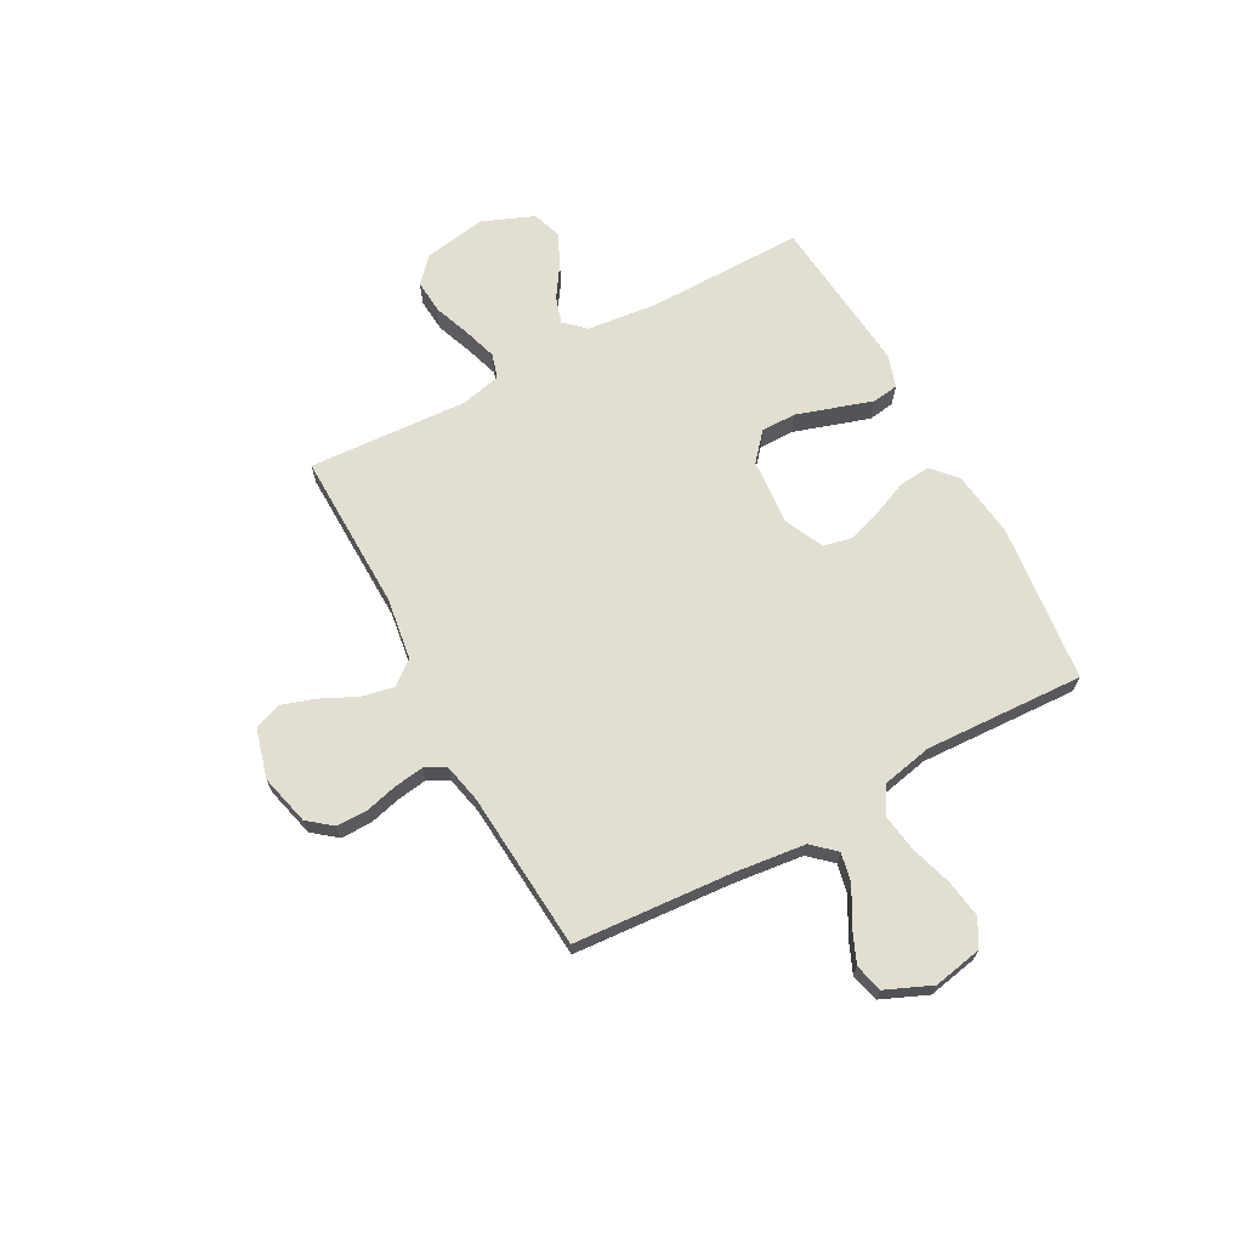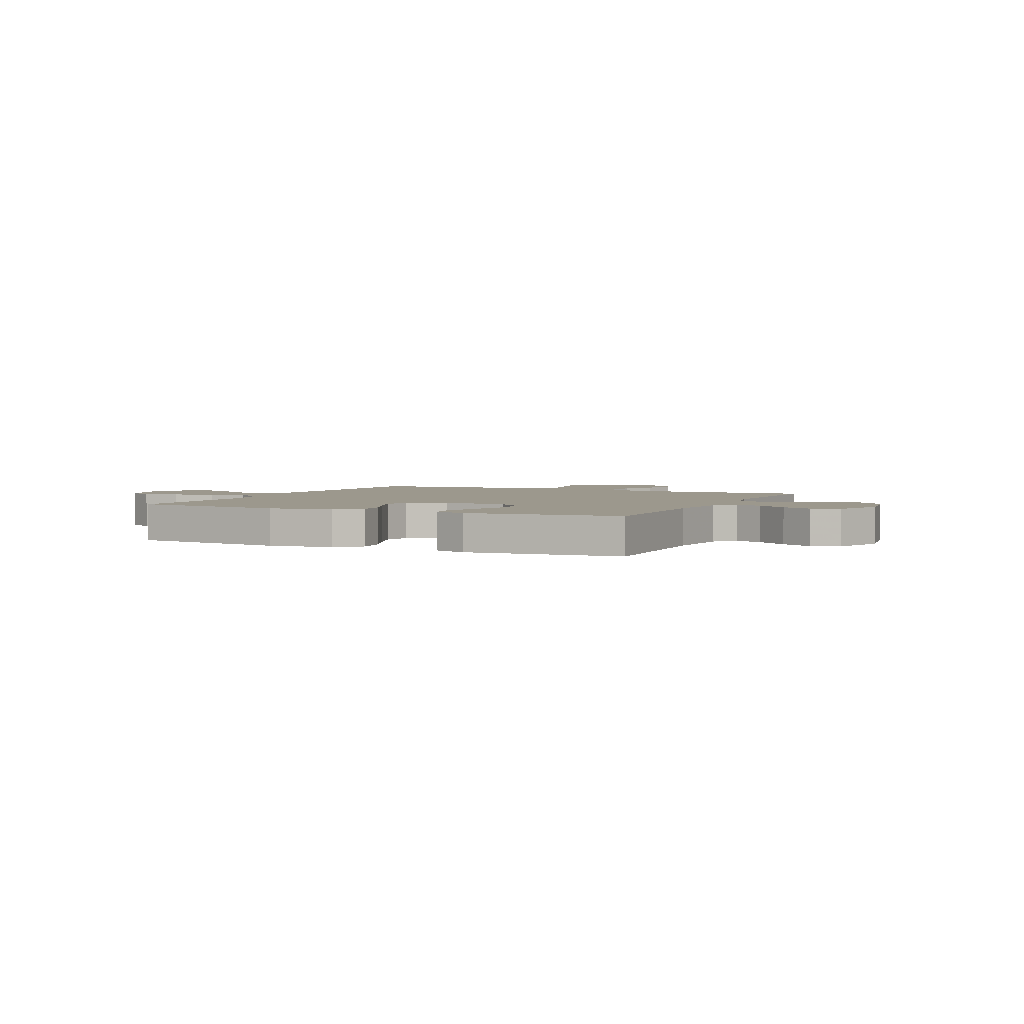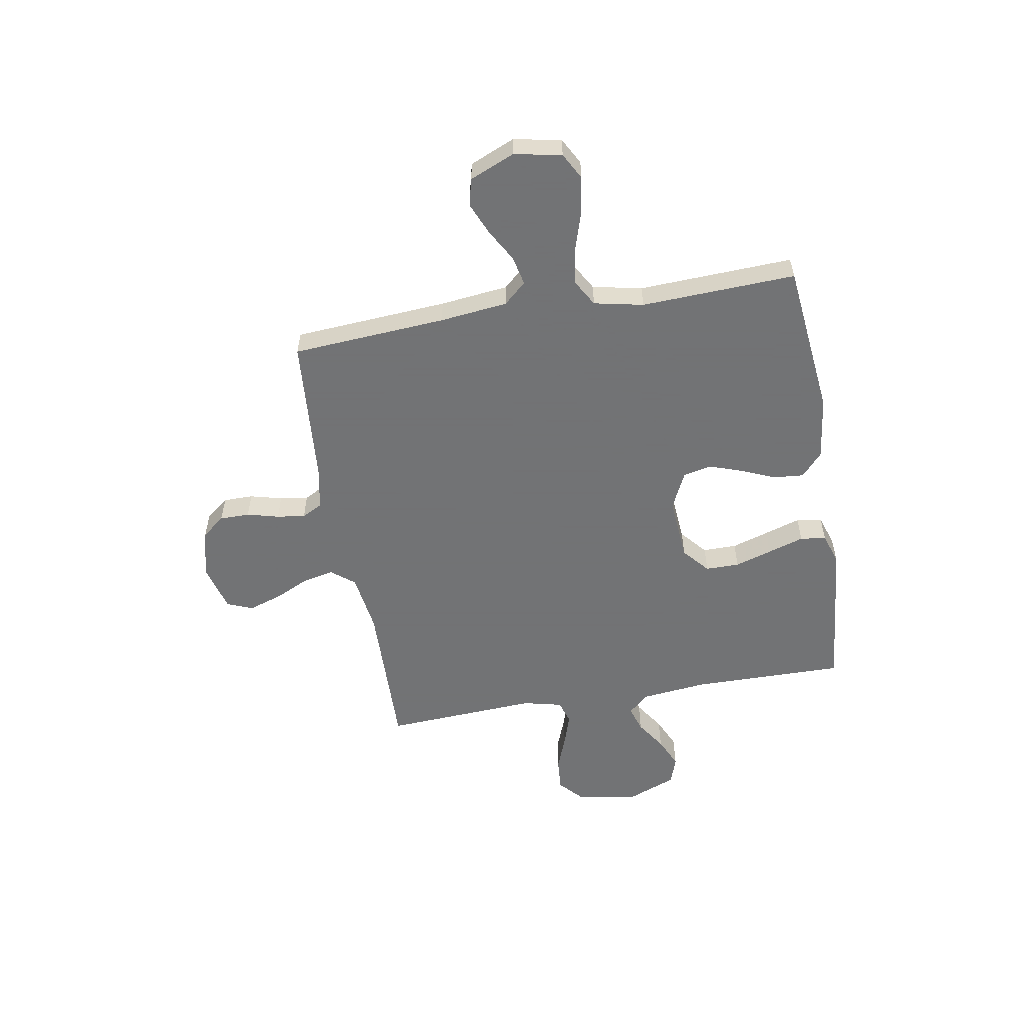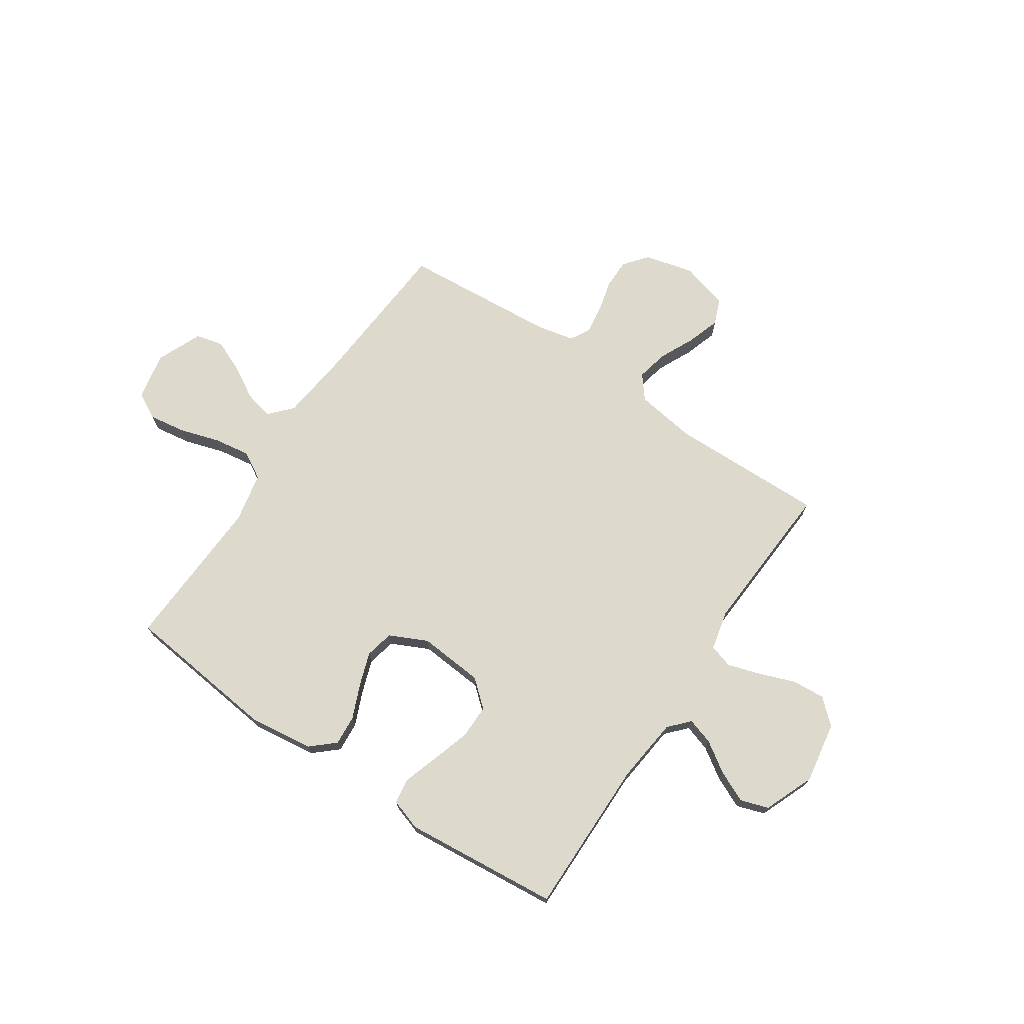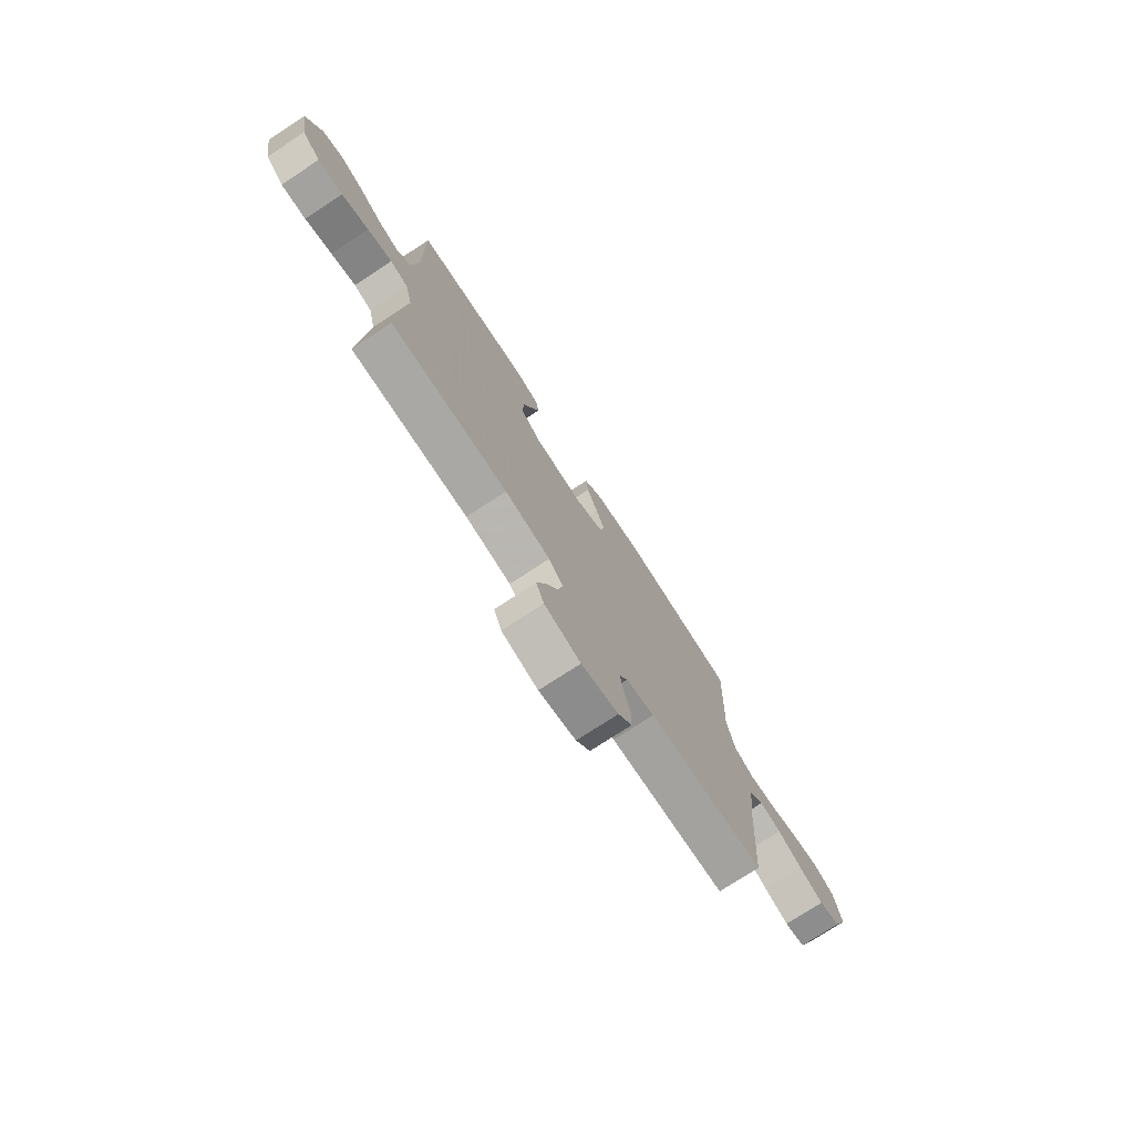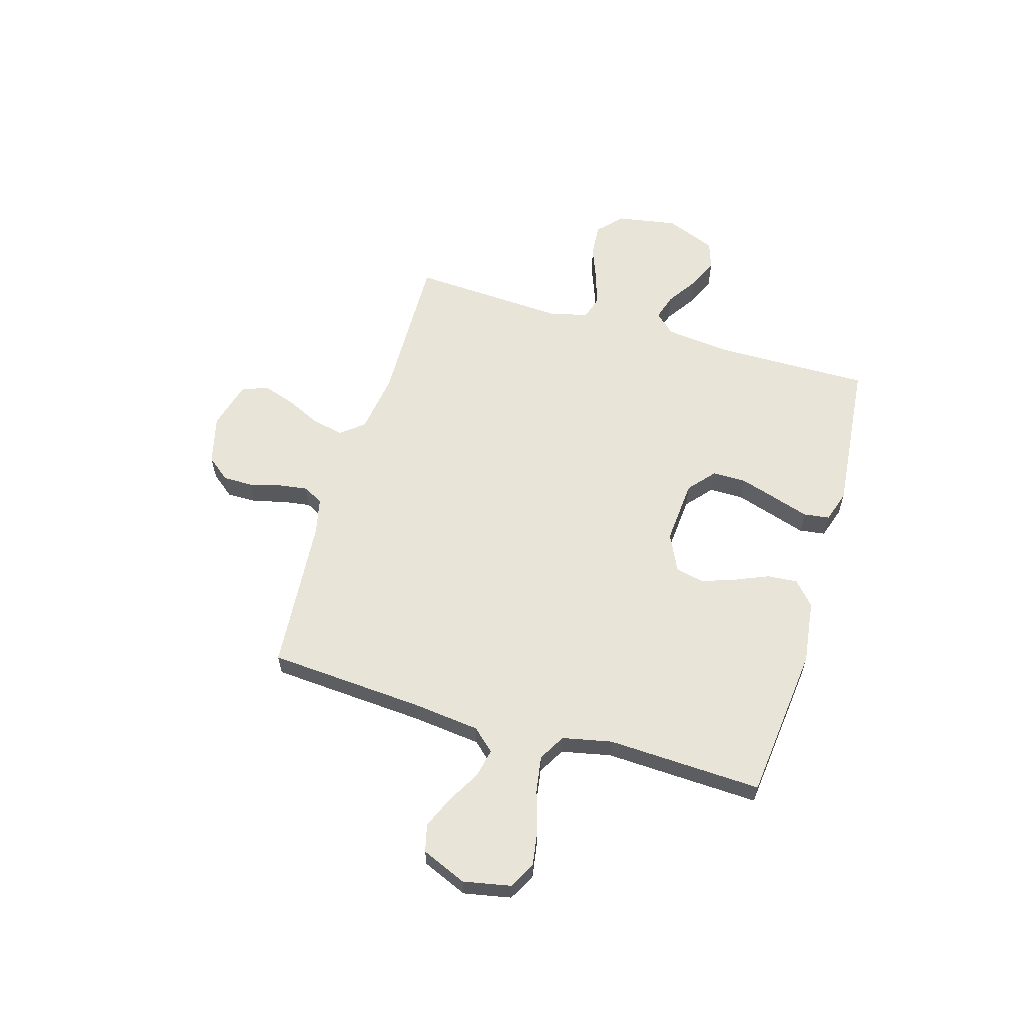
<metadata>
{"format":"obj","ext":"obj","renderer":"f3d","projection":"perspective","resolution":1024,"background":"white","views":[{"elev":68.0,"azim":-118.3,"up":"+Y"},{"elev":3.0,"azim":25.1,"up":"+Y"},{"elev":-55.7,"azim":-80.2,"up":"+Y"},{"elev":71.9,"azim":34.0,"up":"+Y"},{"elev":-75.9,"azim":123.1,"up":"+Z"},{"elev":60.2,"azim":-73.6,"up":"+Y"}]}
</metadata>
<code>
v 0.5 0.07 -0.5
v 0.2 0.07 -0.493
v 0.083 0.07 -0.51
v 0.047 0.07 -0.555
v 0.06 0.07 -0.616
v 0.092 0.07 -0.684
v 0.113 0.07 -0.748
v 0.093 0.07 -0.798
v 0 0.07 -0.823
v -0.095 0.07 -0.799
v -0.131 0.07 -0.754
v -0.131 0.07 -0.696
v -0.115 0.07 -0.634
v -0.107 0.07 -0.579
v -0.128 0.07 -0.54
v -0.2 0.07 -0.524
v -0.5 0.07 -0.5
v -0.521 0.07 -0.2
v -0.536 0.07 -0.068
v -0.575 0.07 -0.025
v -0.631 0.07 -0.037
v -0.694 0.07 -0.073
v -0.757 0.07 -0.1
v -0.81 0.07 -0.087
v -0.847 0.07 0
v -0.829 0.07 0.092
v -0.778 0.07 0.12
v -0.707 0.07 0.109
v -0.63 0.07 0.085
v -0.559 0.07 0.074
v -0.507 0.07 0.104
v -0.487 0.07 0.2
v -0.5 0.07 0.5
v -0.2 0.07 0.533
v -0.076 0.07 0.517
v -0.03 0.07 0.476
v -0.035 0.07 0.417
v -0.063 0.07 0.351
v -0.085 0.07 0.287
v -0.073 0.07 0.232
v 0 0.07 0.197
v 0.126 0.07 0.207
v 0.177 0.07 0.251
v 0.177 0.07 0.317
v 0.154 0.07 0.39
v 0.132 0.07 0.459
v 0.139 0.07 0.509
v 0.2 0.07 0.529
v 0.5 0.07 0.5
v 0.497 0.07 0.2
v 0.511 0.07 0.072
v 0.547 0.07 0.033
v 0.598 0.07 0.049
v 0.657 0.07 0.088
v 0.717 0.07 0.115
v 0.771 0.07 0.097
v 0.81 0.07 0
v 0.79 0.07 -0.118
v 0.743 0.07 -0.161
v 0.679 0.07 -0.156
v 0.61 0.07 -0.13
v 0.547 0.07 -0.11
v 0.501 0.07 -0.124
v 0.483 0.07 -0.2
v 0.5 0 -0.5
v 0.2 0 -0.493
v 0.083 0 -0.51
v 0.047 0 -0.555
v 0.06 0 -0.616
v 0.092 0 -0.684
v 0.113 0 -0.748
v 0.093 0 -0.798
v 0 0 -0.823
v -0.095 0 -0.799
v -0.131 0 -0.754
v -0.131 0 -0.696
v -0.115 0 -0.634
v -0.107 0 -0.579
v -0.128 0 -0.54
v -0.2 0 -0.524
v -0.5 0 -0.5
v -0.521 0 -0.2
v -0.536 0 -0.068
v -0.575 0 -0.025
v -0.631 0 -0.037
v -0.694 0 -0.073
v -0.757 0 -0.1
v -0.81 0 -0.087
v -0.847 0 0
v -0.829 0 0.092
v -0.778 0 0.12
v -0.707 0 0.109
v -0.63 0 0.085
v -0.559 0 0.074
v -0.507 0 0.104
v -0.487 0 0.2
v -0.5 0 0.5
v -0.2 0 0.533
v -0.076 0 0.517
v -0.03 0 0.476
v -0.035 0 0.417
v -0.063 0 0.351
v -0.085 0 0.287
v -0.073 0 0.232
v 0 0 0.197
v 0.126 0 0.207
v 0.177 0 0.251
v 0.177 0 0.317
v 0.154 0 0.39
v 0.132 0 0.459
v 0.139 0 0.509
v 0.2 0 0.529
v 0.5 0 0.5
v 0.497 0 0.2
v 0.511 0 0.072
v 0.547 0 0.033
v 0.598 0 0.049
v 0.657 0 0.088
v 0.717 0 0.115
v 0.771 0 0.097
v 0.81 0 0
v 0.79 0 -0.118
v 0.743 0 -0.161
v 0.679 0 -0.156
v 0.61 0 -0.13
v 0.547 0 -0.11
v 0.501 0 -0.124
v 0.483 0 -0.2
f 59 60 61
f 58 59 61
f 57 58 61
f 56 57 61
f 55 56 61
f 54 55 61
f 53 54 61
f 52 53 61 62
f 51 52 62 63
f 48 49 50
f 47 48 50
f 46 47 50
f 45 46 50
f 51 63 64
f 50 51 64
f 45 50 64
f 44 45 64
f 36 37 38
f 35 36 38
f 34 35 38
f 33 34 38
f 32 33 38
f 31 32 38 39
f 30 31 39 40
f 27 28 29
f 26 27 29
f 25 26 29
f 24 25 29
f 23 24 29
f 22 23 29
f 21 22 29
f 20 21 29 30
f 30 40 41
f 20 30 41
f 19 20 41
f 16 17 18
f 19 41 42
f 18 19 42
f 16 18 42
f 15 16 42
f 11 12 13
f 10 11 13
f 9 10 13
f 8 9 13
f 7 8 13
f 6 7 13
f 5 6 13
f 4 5 13 14
f 64 1 2
f 44 64 2
f 43 44 2
f 15 42 43
f 14 15 43
f 4 14 43
f 3 4 43
f 2 3 43
f 125 124 123
f 125 123 122
f 125 122 121
f 125 121 120
f 125 120 119
f 125 119 118
f 125 118 117
f 126 125 117 116
f 127 126 116 115
f 114 113 112
f 114 112 111
f 114 111 110
f 114 110 109
f 128 127 115
f 128 115 114
f 128 114 109
f 128 109 108
f 102 101 100
f 102 100 99
f 102 99 98
f 102 98 97
f 102 97 96
f 103 102 96 95
f 104 103 95 94
f 93 92 91
f 93 91 90
f 93 90 89
f 93 89 88
f 93 88 87
f 93 87 86
f 93 86 85
f 94 93 85 84
f 105 104 94
f 105 94 84
f 105 84 83
f 82 81 80
f 106 105 83
f 106 83 82
f 106 82 80
f 106 80 79
f 77 76 75
f 77 75 74
f 77 74 73
f 77 73 72
f 77 72 71
f 77 71 70
f 77 70 69
f 78 77 69 68
f 66 65 128
f 66 128 108
f 66 108 107
f 107 106 79
f 107 79 78
f 107 78 68
f 107 68 67
f 107 67 66
f 1 65 66 2
f 2 66 67 3
f 3 67 68 4
f 4 68 69 5
f 5 69 70 6
f 6 70 71 7
f 7 71 72 8
f 8 72 73 9
f 9 73 74 10
f 10 74 75 11
f 11 75 76 12
f 12 76 77 13
f 13 77 78 14
f 14 78 79 15
f 15 79 80 16
f 16 80 81 17
f 17 81 82 18
f 18 82 83 19
f 19 83 84 20
f 20 84 85 21
f 21 85 86 22
f 22 86 87 23
f 23 87 88 24
f 24 88 89 25
f 25 89 90 26
f 26 90 91 27
f 27 91 92 28
f 28 92 93 29
f 29 93 94 30
f 30 94 95 31
f 31 95 96 32
f 32 96 97 33
f 33 97 98 34
f 34 98 99 35
f 35 99 100 36
f 36 100 101 37
f 37 101 102 38
f 38 102 103 39
f 39 103 104 40
f 40 104 105 41
f 41 105 106 42
f 42 106 107 43
f 43 107 108 44
f 44 108 109 45
f 45 109 110 46
f 46 110 111 47
f 47 111 112 48
f 48 112 113 49
f 49 113 114 50
f 50 114 115 51
f 51 115 116 52
f 52 116 117 53
f 53 117 118 54
f 54 118 119 55
f 55 119 120 56
f 56 120 121 57
f 57 121 122 58
f 58 122 123 59
f 59 123 124 60
f 60 124 125 61
f 61 125 126 62
f 62 126 127 63
f 63 127 128 64
f 64 128 65 1

</code>
